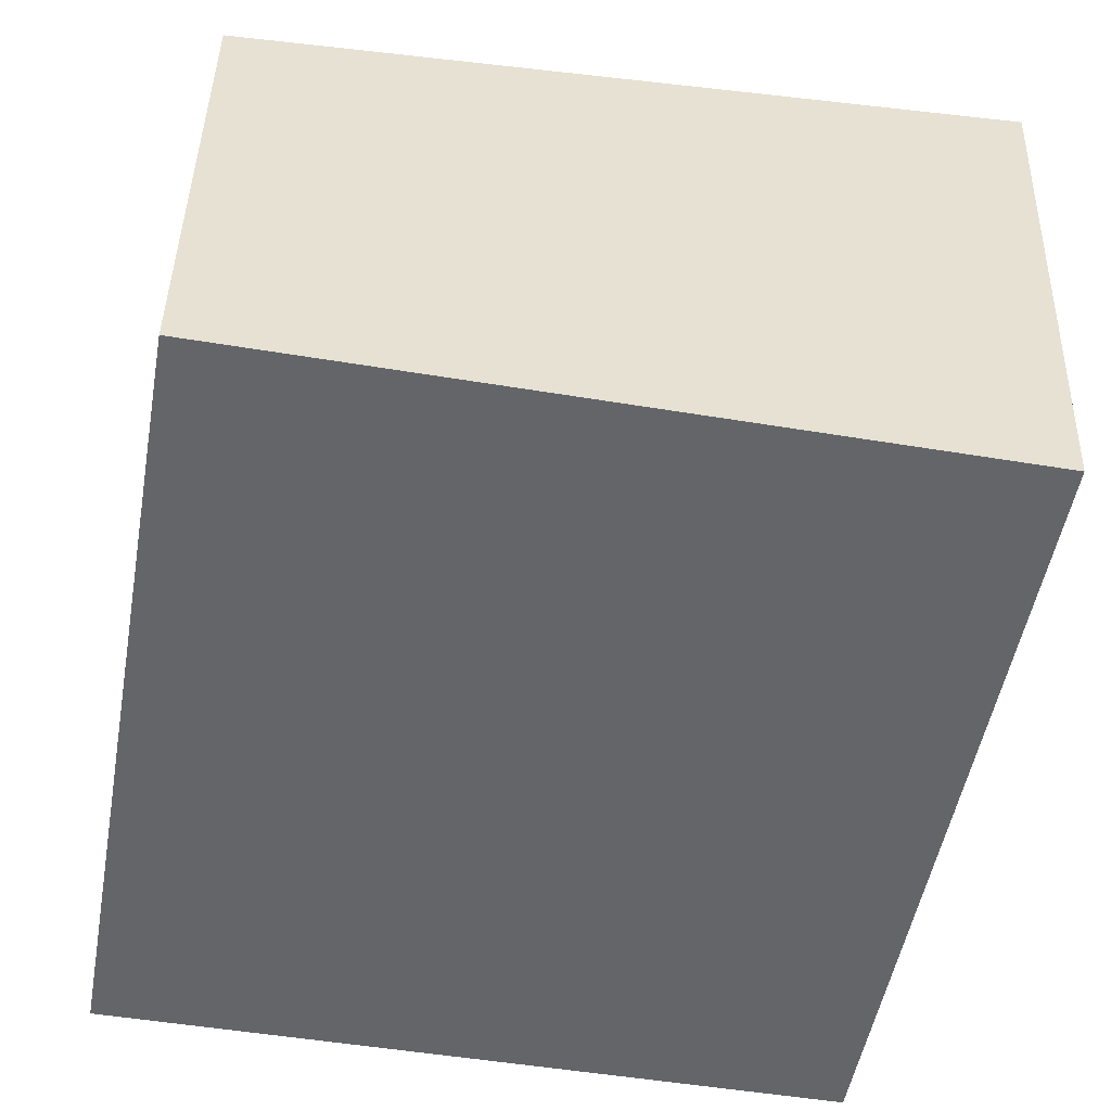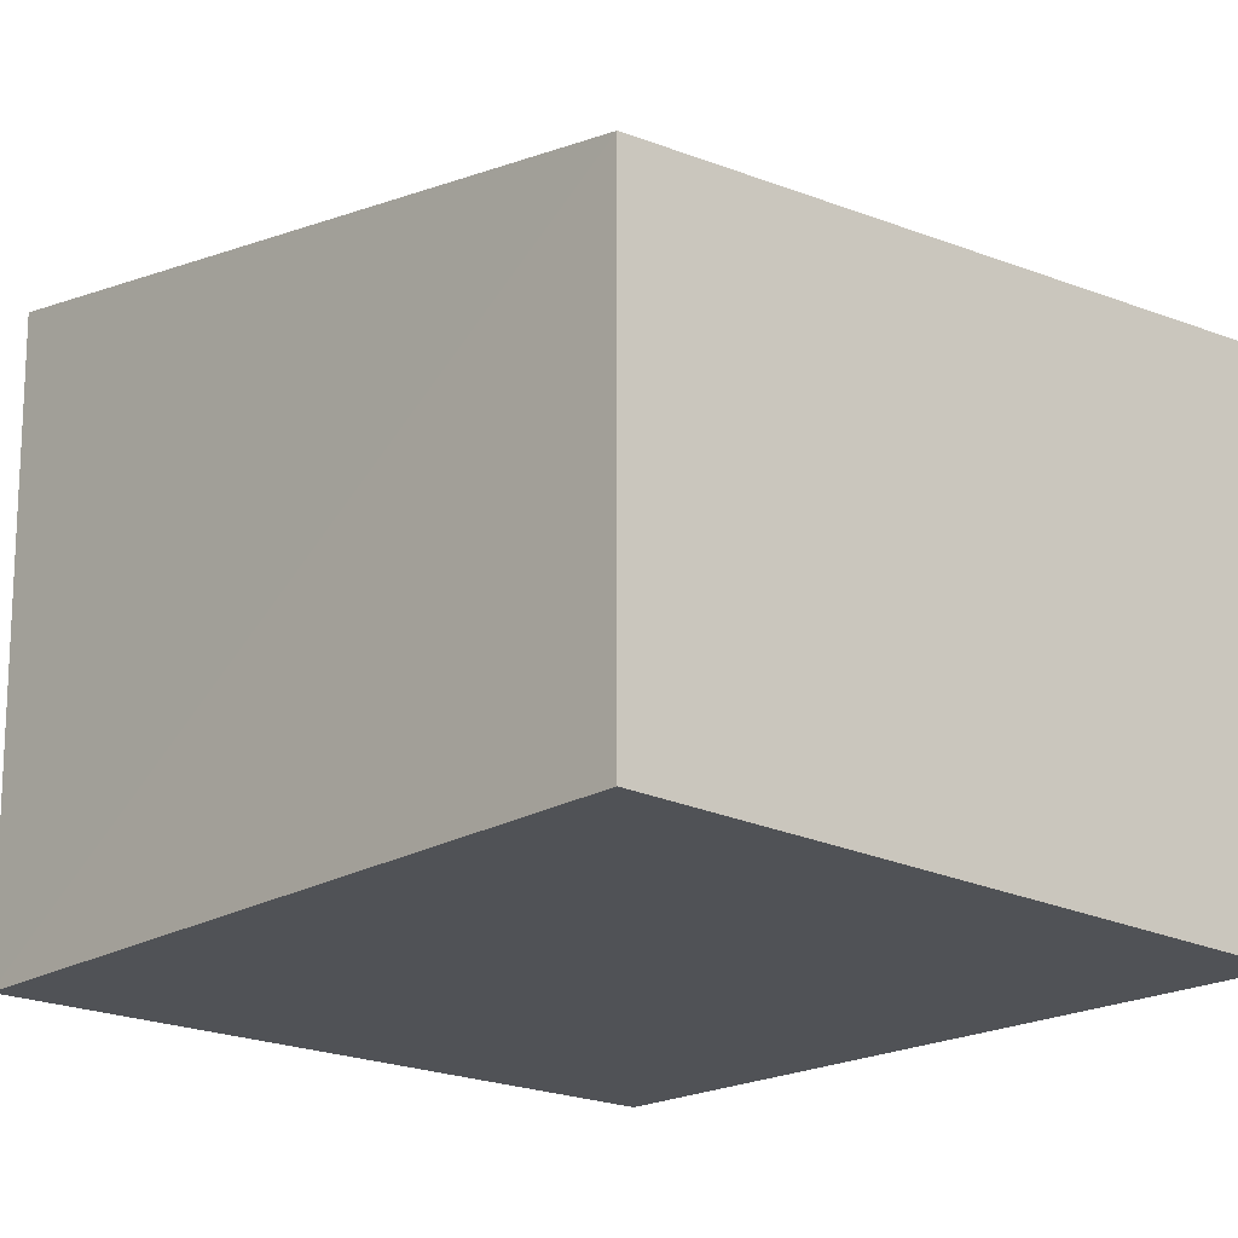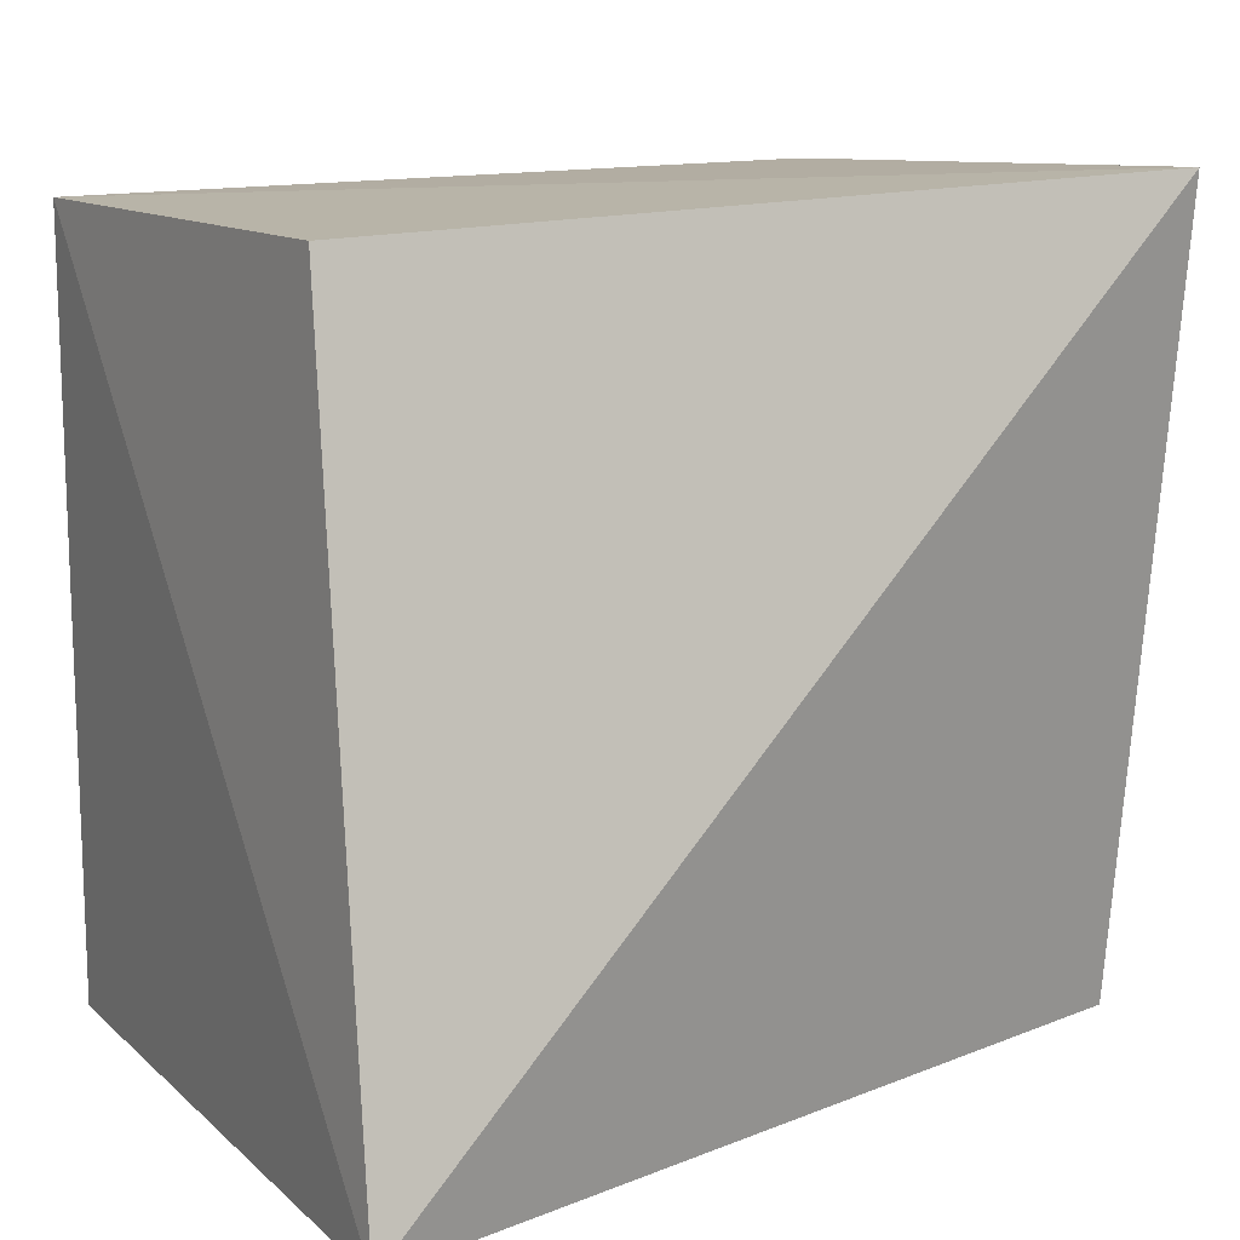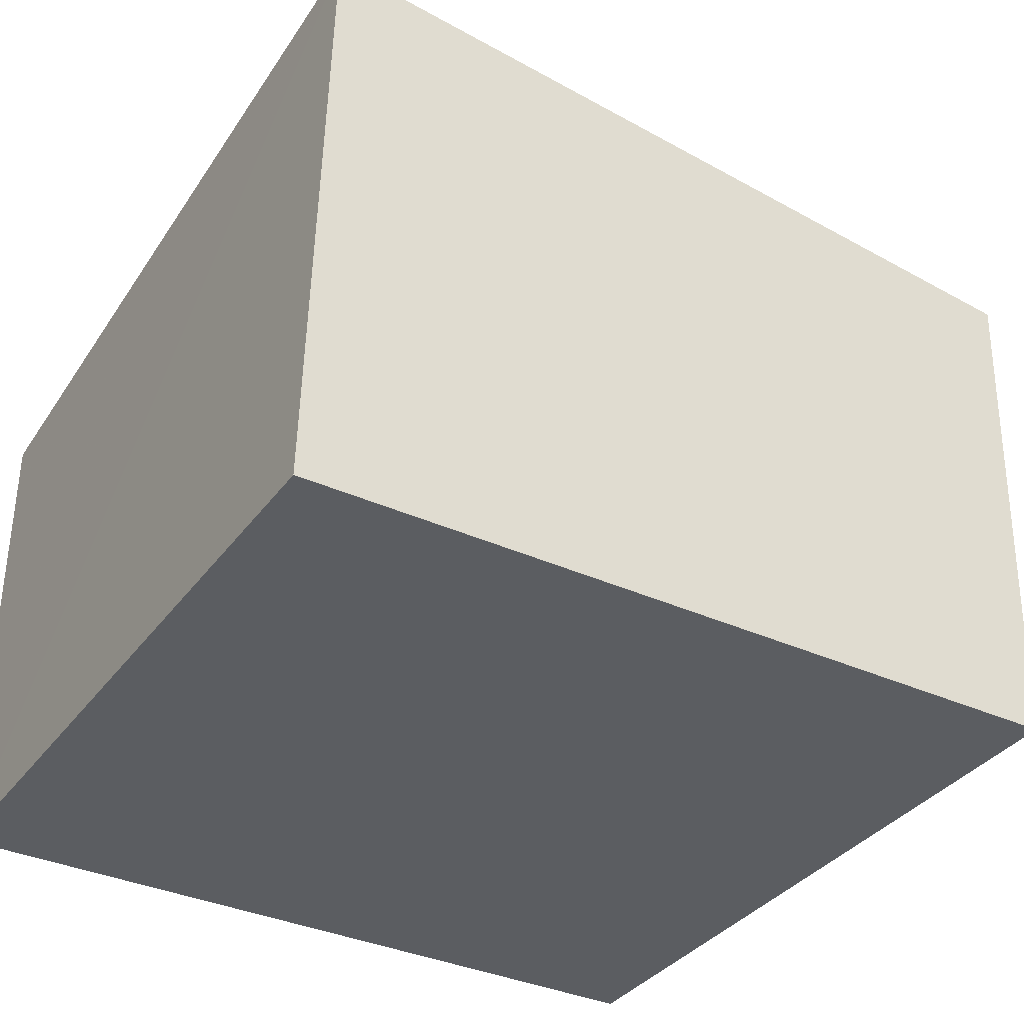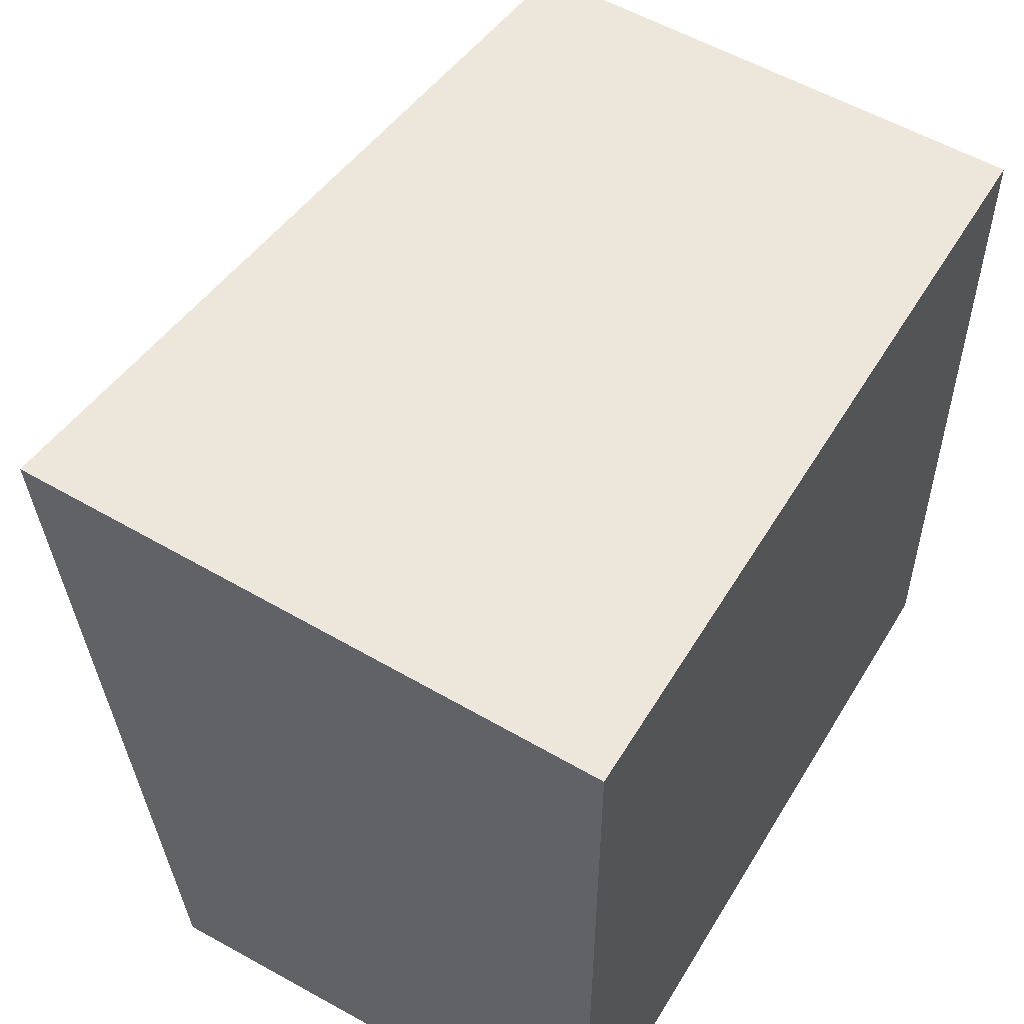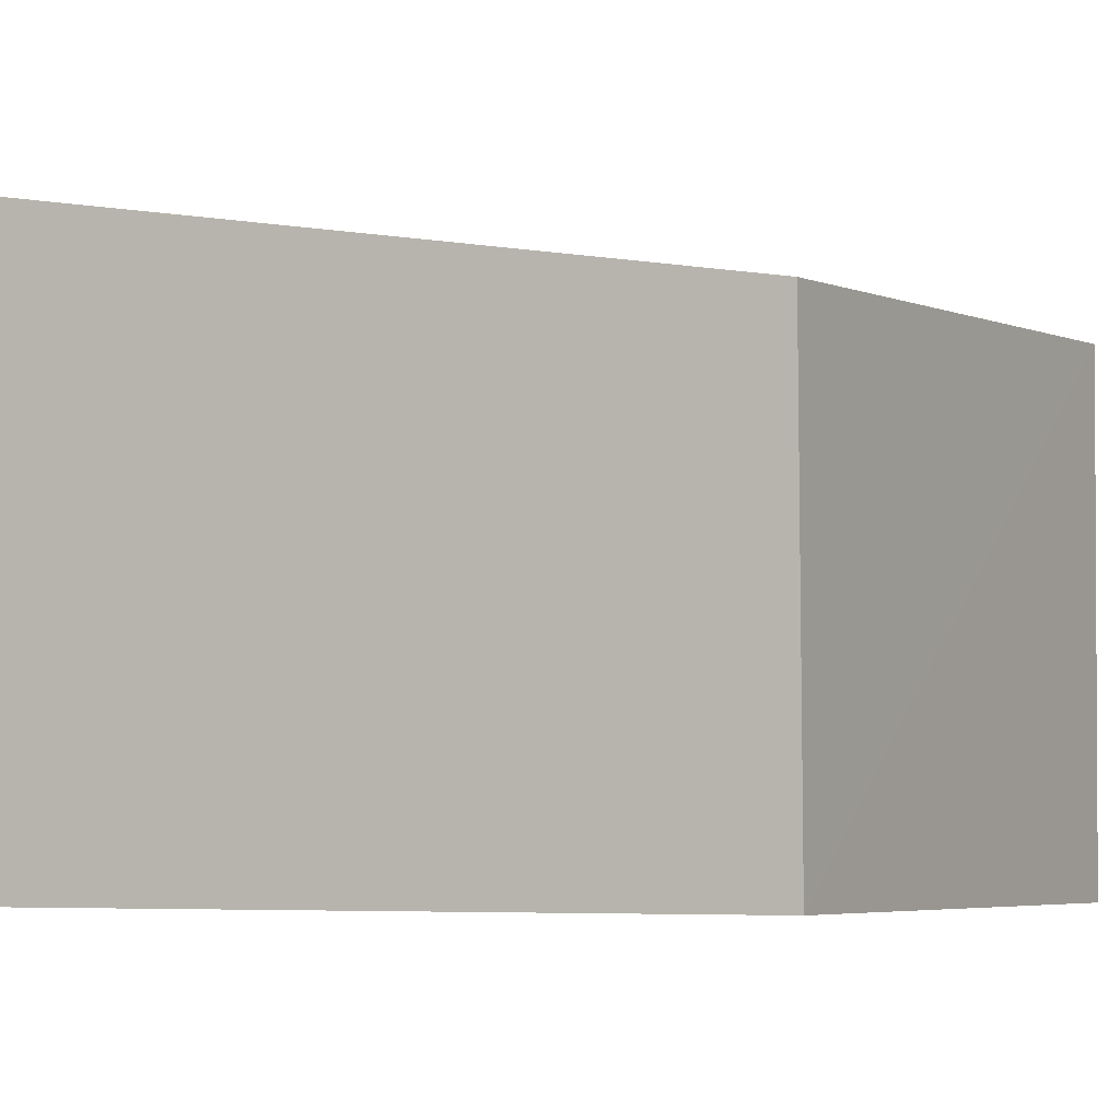
<metadata>
{"format":"obj","ext":"obj","renderer":"f3d","projection":"perspective","resolution":1024,"background":"white","views":[{"elev":-51.4,"azim":79.8,"up":"+Z"},{"elev":-20.7,"azim":47.7,"up":"+Z"},{"elev":13.4,"azim":-32.2,"up":"+Y"},{"elev":-35.4,"azim":148.8,"up":"+Z"},{"elev":53.3,"azim":120.5,"up":"+Y"},{"elev":-6.6,"azim":28.7,"up":"+Z"}]}
</metadata>
<code>
v 0.007576 -0.008257 0.1695
v 0.007576 -0.008257 0.01797
v 0.007782 0.2286 0.1947
v -0.2374 0.2218 0.1749
v -0.2517 -0.003569 0.223
v 0.007576 0.219 0.01797
v -0.2348 -0.008257 0.01797
v -0.2348 0.219 0.01797
f 1 2 3
f 5 1 3
f 5 3 4
f 6 3 2
f 7 2 1
f 7 1 5
f 7 6 2
f 8 4 3
f 8 3 6
f 8 6 7
f 8 7 5
f 8 5 4

</code>
